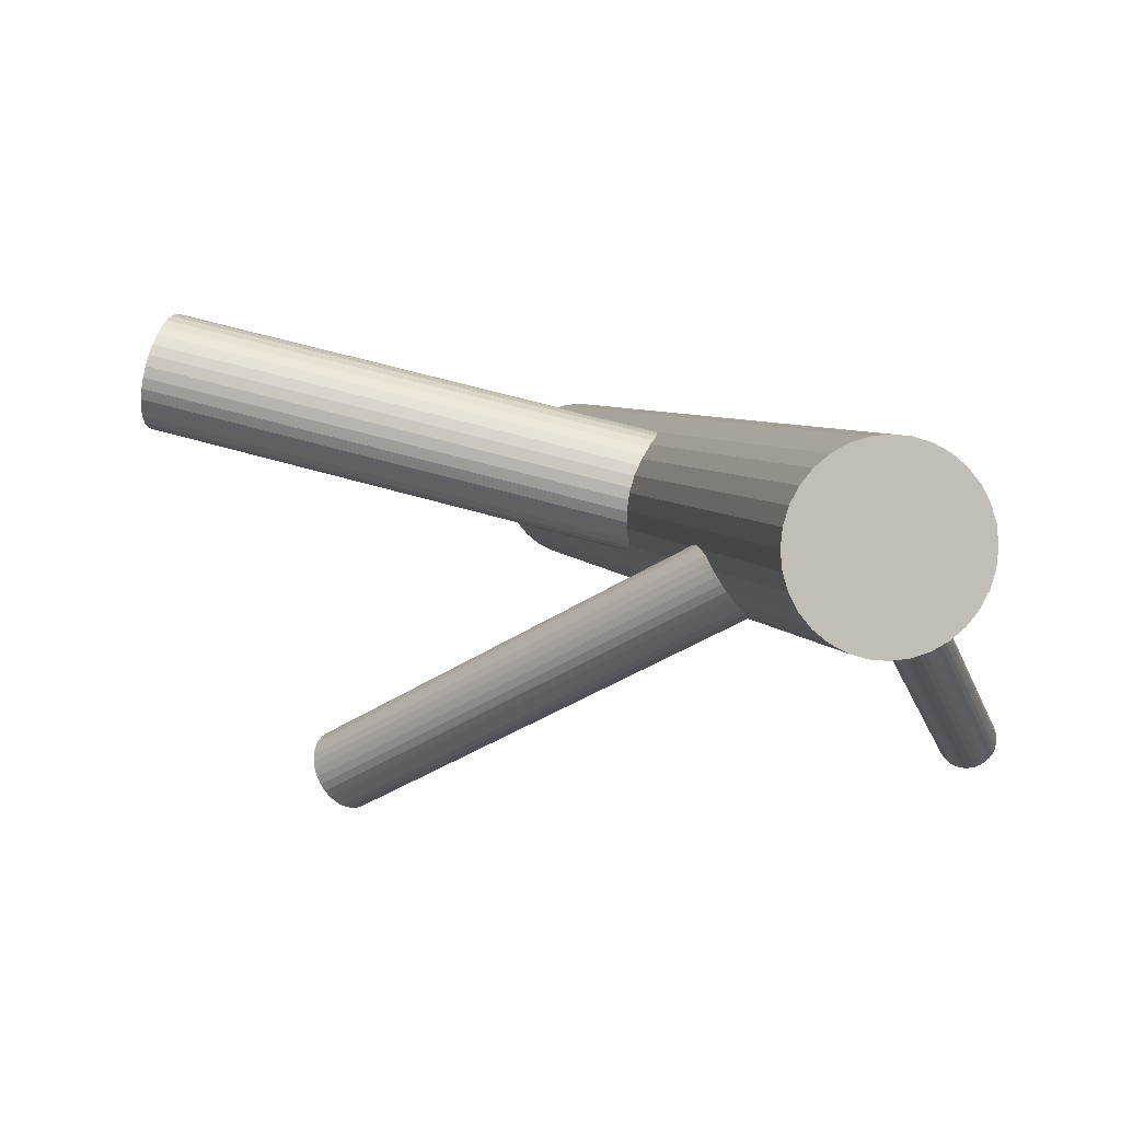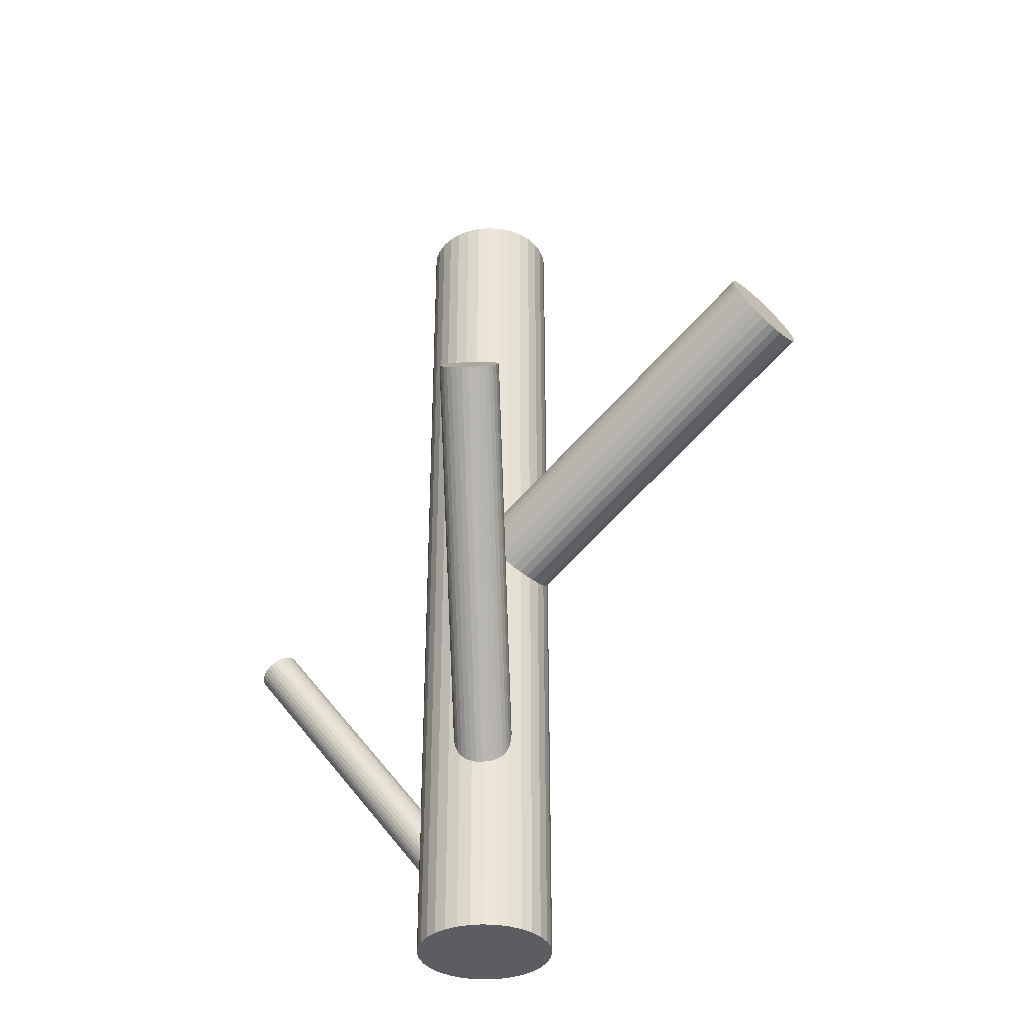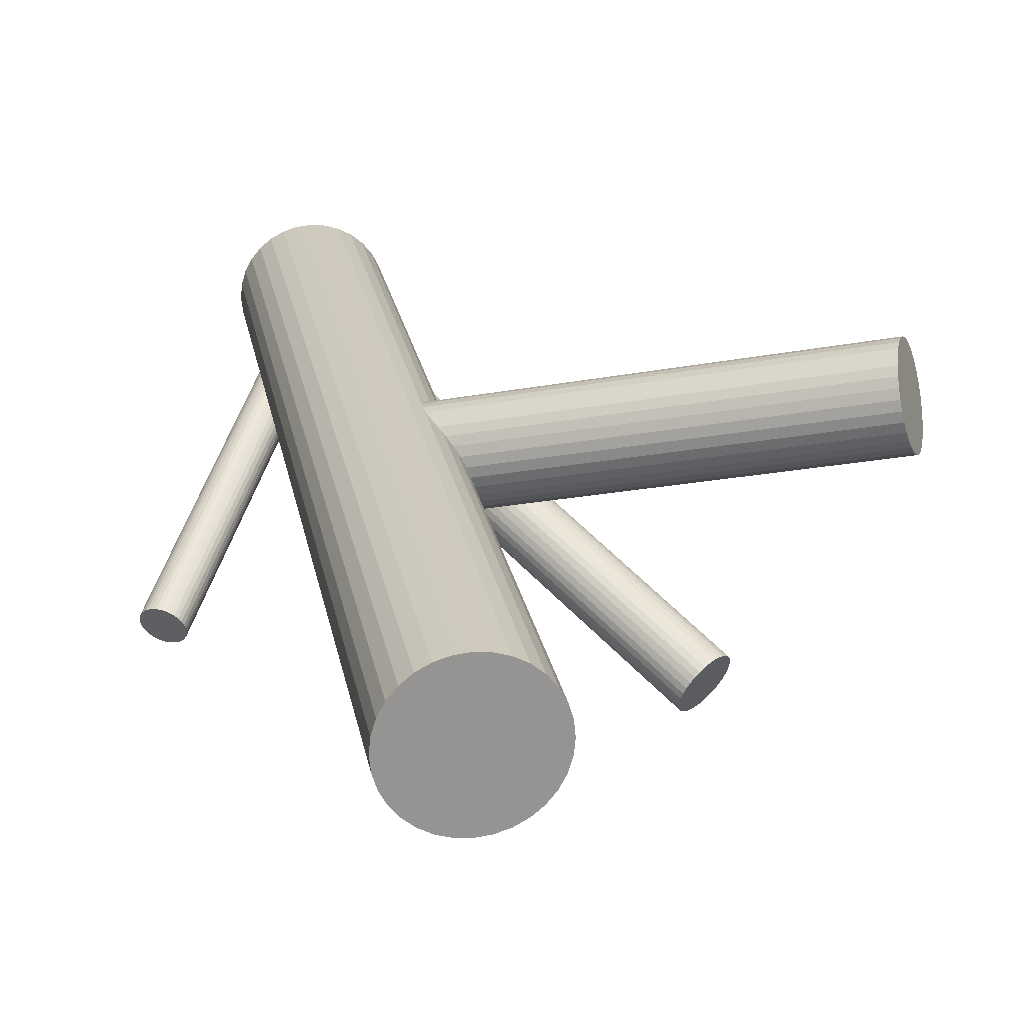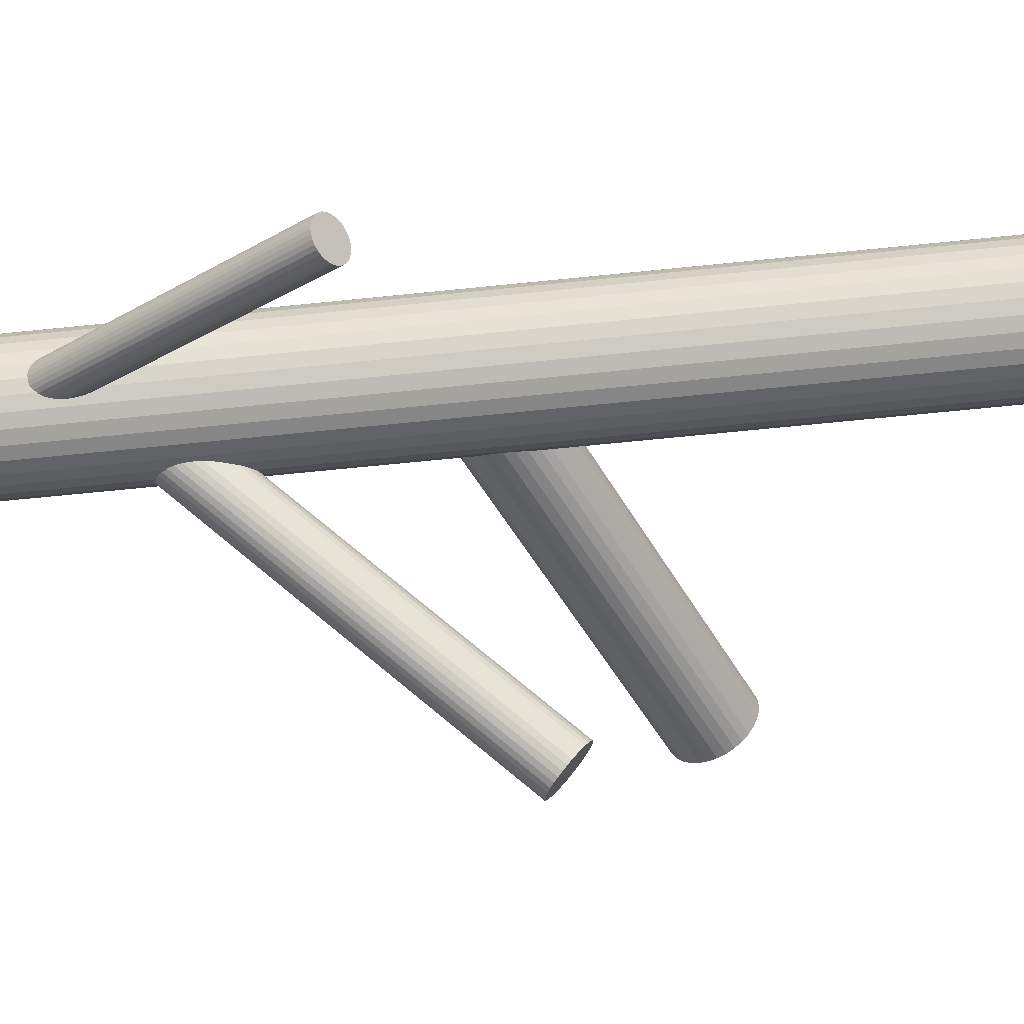
<metadata>
{"format":"obj","ext":"obj","renderer":"f3d","projection":"perspective","resolution":1024,"background":"white","views":[{"elev":4.1,"azim":168.8,"up":"+Y"},{"elev":-35.5,"azim":56.7,"up":"+Z"},{"elev":23.2,"azim":-10.2,"up":"+Y"},{"elev":-67.5,"azim":-84.2,"up":"+Y"}]}
</metadata>
<code>
v -0.02969 0.0105 -0.1261
v -0.02969 0.0105 0.1261
v -0.02969 0.029 -0.1261
v -0.02969 0.029 0.1261
v -0.02969 -0.007997 -0.1261
v -0.02969 -0.007997 0.1261
v -0.0126 0.01758 -0.1261
v -0.0126 0.01758 0.1261
v -0.0126 0.003422 -0.1261
v -0.0126 0.003422 0.1261
v -0.01119 0.0105 -0.1261
v -0.01119 0.0105 0.1261
v -0.0333 0.02865 -0.1261
v -0.0333 0.02865 0.1261
v -0.0333 -0.007642 -0.1261
v -0.0333 -0.007642 0.1261
v -0.04277 -0.002579 -0.1261
v -0.04277 -0.002579 0.1261
v -0.04277 0.02358 -0.1261
v -0.04277 0.02358 0.1261
v -0.03997 0.02588 -0.1261
v -0.03997 0.02588 0.1261
v -0.03997 -0.00488 -0.1261
v -0.03997 -0.00488 0.1261
v -0.01155 0.006893 -0.1261
v -0.01155 0.006893 0.1261
v -0.01155 0.01411 -0.1261
v -0.01155 0.01411 0.1261
v -0.02261 0.02759 -0.1261
v -0.02261 0.02759 0.1261
v -0.02261 -0.006589 -0.1261
v -0.02261 -0.006589 0.1261
v -0.01431 0.0002241 -0.1261
v -0.01431 0.0002241 0.1261
v -0.01431 0.02078 -0.1261
v -0.01431 0.02078 0.1261
v -0.04507 0.0002241 -0.1261
v -0.04507 0.0002241 0.1261
v -0.04507 0.02078 -0.1261
v -0.04507 0.02078 0.1261
v -0.03677 0.02759 -0.1261
v -0.03677 0.02759 0.1261
v -0.03677 -0.006589 -0.1261
v -0.03677 -0.006589 0.1261
v -0.04784 0.006893 -0.1261
v -0.04784 0.006893 0.1261
v -0.04784 0.01411 -0.1261
v -0.04784 0.01411 0.1261
v -0.01942 0.02588 -0.1261
v -0.01942 0.02588 0.1261
v -0.01942 -0.00488 -0.1261
v -0.01942 -0.00488 0.1261
v -0.01661 -0.002579 -0.1261
v -0.01661 -0.002579 0.1261
v -0.01661 0.02358 -0.1261
v -0.01661 0.02358 0.1261
v -0.02608 0.02865 -0.1261
v -0.02608 0.02865 0.1261
v -0.02608 -0.007642 -0.1261
v -0.02608 -0.007642 0.1261
v -0.04819 0.0105 -0.1261
v -0.04819 0.0105 0.1261
v -0.04678 0.01758 -0.1261
v -0.04678 0.01758 0.1261
v -0.04678 0.003422 -0.1261
v -0.04678 0.003422 0.1261
v 0.04293 -0.04231 0.0078
v -0.02969 0.0105 -0.08439
v 0.04768 -0.04577 0.002076
v -0.02494 0.007045 -0.09011
v 0.03818 -0.03886 0.01352
v -0.03445 0.01396 -0.07867
v 0.04288 -0.04945 0.003753
v -0.02974 0.003366 -0.08844
v 0.03616 -0.04456 0.01185
v -0.03647 0.008254 -0.08034
v 0.04673 -0.03513 0.008917
v -0.02589 0.01768 -0.08327
v 0.04859 -0.03648 0.006684
v -0.02403 0.01633 -0.08551
v 0.03921 -0.03763 0.01341
v -0.03341 0.01519 -0.07878
v 0.04853 -0.04441 0.002186
v -0.02409 0.008406 -0.09
v 0.03665 -0.04712 0.009991
v -0.03597 0.005695 -0.0822
v 0.04029 -0.04977 0.00561
v -0.03233 0.003049 -0.08658
v 0.04917 -0.04297 0.002512
v -0.02346 0.009847 -0.08968
v 0.04038 -0.03658 0.01309
v -0.03224 0.01623 -0.0791
v 0.04956 -0.0415 0.003041
v -0.02306 0.01131 -0.08915
v 0.04166 -0.03575 0.01256
v -0.03096 0.01706 -0.07963
v 0.0381 -0.04895 0.0078
v -0.03452 0.003867 -0.08439
v 0.03628 -0.04591 0.01098
v -0.03635 0.006905 -0.08121
v 0.04156 -0.04975 0.00462
v -0.03106 0.003065 -0.08757
v 0.0443 -0.03488 0.01098
v -0.02832 0.01794 -0.08121
v 0.04958 -0.03872 0.00462
v -0.02304 0.0141 -0.08757
v 0.04775 -0.03568 0.0078
v -0.02487 0.01714 -0.08439
v 0.0442 -0.04887 0.003041
v -0.02842 0.003942 -0.08915
v 0.0363 -0.04313 0.01256
v -0.03633 0.00969 -0.07963
v 0.04547 -0.04805 0.002512
v -0.02715 0.004769 -0.08968
v 0.03669 -0.04166 0.01309
v -0.03593 0.01116 -0.0791
v 0.04557 -0.03486 0.009991
v -0.02705 0.01795 -0.0822
v 0.04921 -0.03751 0.00561
v -0.02342 0.01531 -0.08658
v 0.03733 -0.04022 0.01341
v -0.0353 0.0126 -0.07878
v 0.04665 -0.047 0.002186
v -0.02597 0.005817 -0.09
v 0.03727 -0.04815 0.008917
v -0.03535 0.004669 -0.08327
v 0.03912 -0.0495 0.006684
v -0.0335 0.00332 -0.08551
v 0.0497 -0.04007 0.003753
v -0.02292 0.01275 -0.08844
v 0.04298 -0.03518 0.01185
v -0.02964 0.01764 -0.08034
v 0.07603 0.03779 0.04145
v -0.02969 0.0105 -0.006626
v 0.08085 0.03904 0.03015
v -0.02487 0.01175 -0.01793
v 0.07121 0.03655 0.05276
v -0.03451 0.009257 0.00468
v 0.07374 0.03011 0.05085
v -0.03199 0.002822 0.002775
v 0.08176 0.03218 0.03205
v -0.02397 0.004891 -0.01603
v 0.07044 0.04537 0.04945
v -0.03528 0.01808 0.001369
v 0.07726 0.04713 0.03346
v -0.02847 0.01984 -0.01462
v 0.07503 0.04932 0.03712
v -0.0307 0.02203 -0.01095
v 0.07134 0.04837 0.04578
v -0.03439 0.02108 -0.002299
v 0.07812 0.02582 0.04366
v -0.02761 -0.001473 -0.00442
v 0.08 0.0263 0.03925
v -0.02572 -0.0009871 -0.008831
v 0.07614 0.04843 0.03517
v -0.02958 0.02114 -0.01291
v 0.07079 0.04705 0.04773
v -0.03494 0.01976 -0.0003443
v 0.07276 0.03207 0.0519
v -0.03296 0.004775 0.00382
v 0.08167 0.03437 0.03101
v -0.02406 0.007074 -0.01707
v 0.08016 0.04135 0.03036
v -0.02557 0.01406 -0.01771
v 0.0707 0.03891 0.05254
v -0.03502 0.01161 0.004463
v 0.07912 0.02583 0.04145
v -0.02661 -0.00146 -0.006626
v 0.07295 0.04975 0.04145
v -0.03278 0.02246 -0.006626
v 0.08136 0.03668 0.03036
v -0.02436 0.009388 -0.01771
v 0.07191 0.03424 0.05254
v -0.03382 0.006948 0.004463
v 0.0704 0.04122 0.0519
v -0.03533 0.01393 0.00382
v 0.07931 0.04352 0.03101
v -0.02642 0.01623 -0.01707
v 0.08128 0.02854 0.03517
v -0.02445 0.001247 -0.01291
v 0.07592 0.02716 0.04773
v -0.0298 -0.000135 -0.0003443
v 0.07207 0.04928 0.04366
v -0.03366 0.02199 -0.00442
v 0.07395 0.04977 0.03925
v -0.03178 0.02248 -0.008831
v 0.08073 0.02722 0.03712
v -0.025 -7.301e-05 -0.01095
v 0.07704 0.02627 0.04578
v -0.02869 -0.001025 -0.002299
v 0.07481 0.02846 0.04945
v -0.03092 0.001164 0.001369
v 0.08163 0.03022 0.03346
v -0.0241 0.002923 -0.01462
v 0.07031 0.0434 0.05085
v -0.03542 0.01611 0.002775
v 0.07833 0.04547 0.03205
v -0.0274 0.01818 -0.01603
v -0.02969 0.0105 -0.1156
v -0.07654 -0.03473 -0.02845
v -0.02635 0.01373 -0.1122
v -0.0732 -0.0315 -0.02498
v -0.03304 0.007273 -0.1191
v -0.07989 -0.03796 -0.03192
v -0.02915 0.0155 -0.1128
v -0.076 -0.02973 -0.02556
v -0.03471 0.01014 -0.1185
v -0.08156 -0.0351 -0.03133
v -0.03219 0.006521 -0.119
v -0.07904 -0.03871 -0.03185
v -0.02563 0.01285 -0.1122
v -0.07248 -0.03238 -0.02504
v -0.02566 0.006328 -0.1156
v -0.07251 -0.0389 -0.02845
v -0.0282 0.005238 -0.1176
v -0.07505 -0.03999 -0.03038
v -0.02449 0.008825 -0.1137
v -0.07134 -0.03641 -0.02652
v -0.03124 0.005922 -0.1188
v -0.07809 -0.03931 -0.03165
v -0.02506 0.01189 -0.1124
v -0.07191 -0.03335 -0.02524
v -0.02448 0.009833 -0.1132
v -0.07133 -0.0354 -0.02599
v -0.02921 0.005268 -0.1181
v -0.07606 -0.03996 -0.0309
v -0.03214 0.01559 -0.1143
v -0.07899 -0.02964 -0.02712
v -0.0347 0.01312 -0.117
v -0.08155 -0.03211 -0.02977
v -0.03299 0.01522 -0.115
v -0.07984 -0.03001 -0.02777
v -0.0343 0.01397 -0.1163
v -0.08115 -0.03127 -0.02912
v -0.02509 0.007038 -0.115
v -0.07194 -0.03819 -0.02777
v -0.02639 0.005778 -0.1163
v -0.07324 -0.03945 -0.02912
v -0.02469 0.007881 -0.1143
v -0.07154 -0.03735 -0.02712
v -0.02725 0.00541 -0.117
v -0.0741 -0.03982 -0.02977
v -0.03018 0.01574 -0.1132
v -0.07703 -0.0295 -0.02599
v -0.03491 0.01117 -0.1181
v -0.08176 -0.03406 -0.0309
v -0.03432 0.009116 -0.1188
v -0.08117 -0.03612 -0.03165
v -0.02815 0.01508 -0.1124
v -0.075 -0.03015 -0.02524
v -0.0349 0.01218 -0.1176
v -0.08175 -0.03305 -0.03038
v -0.03119 0.01577 -0.1137
v -0.07804 -0.02947 -0.02652
v -0.03372 0.01468 -0.1156
v -0.08057 -0.03056 -0.02845
v -0.03376 0.008149 -0.119
v -0.08061 -0.03708 -0.03185
v -0.0272 0.01448 -0.1122
v -0.07405 -0.03075 -0.02504
v -0.02467 0.01087 -0.1128
v -0.07152 -0.03437 -0.02556
v -0.03024 0.005499 -0.1185
v -0.07709 -0.03973 -0.03133
f 11 1 27
f 11 27 12
f 12 27 28
f 12 28 2
f 27 1 7
f 27 7 28
f 28 7 8
f 28 8 2
f 7 1 35
f 7 35 8
f 8 35 36
f 8 36 2
f 35 1 55
f 35 55 36
f 36 55 56
f 36 56 2
f 55 1 49
f 55 49 56
f 56 49 50
f 56 50 2
f 49 1 29
f 49 29 50
f 50 29 30
f 50 30 2
f 29 1 57
f 29 57 30
f 30 57 58
f 30 58 2
f 57 1 3
f 57 3 58
f 58 3 4
f 58 4 2
f 3 1 13
f 3 13 4
f 4 13 14
f 4 14 2
f 13 1 41
f 13 41 14
f 14 41 42
f 14 42 2
f 41 1 21
f 41 21 42
f 42 21 22
f 42 22 2
f 21 1 19
f 21 19 22
f 22 19 20
f 22 20 2
f 19 1 39
f 19 39 20
f 20 39 40
f 20 40 2
f 39 1 63
f 39 63 40
f 40 63 64
f 40 64 2
f 63 1 47
f 63 47 64
f 64 47 48
f 64 48 2
f 47 1 61
f 47 61 48
f 48 61 62
f 48 62 2
f 61 1 45
f 61 45 62
f 62 45 46
f 62 46 2
f 45 1 65
f 45 65 46
f 46 65 66
f 46 66 2
f 65 1 37
f 65 37 66
f 66 37 38
f 66 38 2
f 37 1 17
f 37 17 38
f 38 17 18
f 38 18 2
f 17 1 23
f 17 23 18
f 18 23 24
f 18 24 2
f 23 1 43
f 23 43 24
f 24 43 44
f 24 44 2
f 43 1 15
f 43 15 44
f 44 15 16
f 44 16 2
f 15 1 5
f 15 5 16
f 16 5 6
f 16 6 2
f 5 1 59
f 5 59 6
f 6 59 60
f 6 60 2
f 59 1 31
f 59 31 60
f 60 31 32
f 60 32 2
f 31 1 51
f 31 51 32
f 32 51 52
f 32 52 2
f 51 1 53
f 51 53 52
f 52 53 54
f 52 54 2
f 53 1 33
f 53 33 54
f 54 33 34
f 54 34 2
f 33 1 9
f 33 9 34
f 34 9 10
f 34 10 2
f 9 1 25
f 9 25 10
f 10 25 26
f 10 26 2
f 25 1 11
f 25 11 26
f 26 11 12
f 26 12 2
f 108 68 78
f 108 78 107
f 107 78 77
f 107 77 67
f 78 68 118
f 78 118 77
f 77 118 117
f 77 117 67
f 118 68 104
f 118 104 117
f 117 104 103
f 117 103 67
f 104 68 132
f 104 132 103
f 103 132 131
f 103 131 67
f 132 68 96
f 132 96 131
f 131 96 95
f 131 95 67
f 96 68 92
f 96 92 95
f 95 92 91
f 95 91 67
f 92 68 82
f 92 82 91
f 91 82 81
f 91 81 67
f 82 68 72
f 82 72 81
f 81 72 71
f 81 71 67
f 72 68 122
f 72 122 71
f 71 122 121
f 71 121 67
f 122 68 116
f 122 116 121
f 121 116 115
f 121 115 67
f 116 68 112
f 116 112 115
f 115 112 111
f 115 111 67
f 112 68 76
f 112 76 111
f 111 76 75
f 111 75 67
f 76 68 100
f 76 100 75
f 75 100 99
f 75 99 67
f 100 68 86
f 100 86 99
f 99 86 85
f 99 85 67
f 86 68 126
f 86 126 85
f 85 126 125
f 85 125 67
f 126 68 98
f 126 98 125
f 125 98 97
f 125 97 67
f 98 68 128
f 98 128 97
f 97 128 127
f 97 127 67
f 128 68 88
f 128 88 127
f 127 88 87
f 127 87 67
f 88 68 102
f 88 102 87
f 87 102 101
f 87 101 67
f 102 68 74
f 102 74 101
f 101 74 73
f 101 73 67
f 74 68 110
f 74 110 73
f 73 110 109
f 73 109 67
f 110 68 114
f 110 114 109
f 109 114 113
f 109 113 67
f 114 68 124
f 114 124 113
f 113 124 123
f 113 123 67
f 124 68 70
f 124 70 123
f 123 70 69
f 123 69 67
f 70 68 84
f 70 84 69
f 69 84 83
f 69 83 67
f 84 68 90
f 84 90 83
f 83 90 89
f 83 89 67
f 90 68 94
f 90 94 89
f 89 94 93
f 89 93 67
f 94 68 130
f 94 130 93
f 93 130 129
f 93 129 67
f 130 68 106
f 130 106 129
f 129 106 105
f 129 105 67
f 106 68 120
f 106 120 105
f 105 120 119
f 105 119 67
f 120 68 80
f 120 80 119
f 119 80 79
f 119 79 67
f 80 68 108
f 80 108 79
f 79 108 107
f 79 107 67
f 170 134 184
f 170 184 169
f 169 184 183
f 169 183 133
f 184 134 150
f 184 150 183
f 183 150 149
f 183 149 133
f 150 134 158
f 150 158 149
f 149 158 157
f 149 157 133
f 158 134 144
f 158 144 157
f 157 144 143
f 157 143 133
f 144 134 196
f 144 196 143
f 143 196 195
f 143 195 133
f 196 134 176
f 196 176 195
f 195 176 175
f 195 175 133
f 176 134 166
f 176 166 175
f 175 166 165
f 175 165 133
f 166 134 138
f 166 138 165
f 165 138 137
f 165 137 133
f 138 134 174
f 138 174 137
f 137 174 173
f 137 173 133
f 174 134 160
f 174 160 173
f 173 160 159
f 173 159 133
f 160 134 140
f 160 140 159
f 159 140 139
f 159 139 133
f 140 134 192
f 140 192 139
f 139 192 191
f 139 191 133
f 192 134 182
f 192 182 191
f 191 182 181
f 191 181 133
f 182 134 190
f 182 190 181
f 181 190 189
f 181 189 133
f 190 134 152
f 190 152 189
f 189 152 151
f 189 151 133
f 152 134 168
f 152 168 151
f 151 168 167
f 151 167 133
f 168 134 154
f 168 154 167
f 167 154 153
f 167 153 133
f 154 134 188
f 154 188 153
f 153 188 187
f 153 187 133
f 188 134 180
f 188 180 187
f 187 180 179
f 187 179 133
f 180 134 194
f 180 194 179
f 179 194 193
f 179 193 133
f 194 134 142
f 194 142 193
f 193 142 141
f 193 141 133
f 142 134 162
f 142 162 141
f 141 162 161
f 141 161 133
f 162 134 172
f 162 172 161
f 161 172 171
f 161 171 133
f 172 134 136
f 172 136 171
f 171 136 135
f 171 135 133
f 136 134 164
f 136 164 135
f 135 164 163
f 135 163 133
f 164 134 178
f 164 178 163
f 163 178 177
f 163 177 133
f 178 134 198
f 178 198 177
f 177 198 197
f 177 197 133
f 198 134 146
f 198 146 197
f 197 146 145
f 197 145 133
f 146 134 156
f 146 156 145
f 145 156 155
f 145 155 133
f 156 134 148
f 156 148 155
f 155 148 147
f 155 147 133
f 148 134 186
f 148 186 147
f 147 186 185
f 147 185 133
f 186 134 170
f 186 170 185
f 185 170 169
f 185 169 133
f 213 199 235
f 213 235 214
f 214 235 236
f 214 236 200
f 235 199 239
f 235 239 236
f 236 239 240
f 236 240 200
f 239 199 217
f 239 217 240
f 240 217 218
f 240 218 200
f 217 199 223
f 217 223 218
f 218 223 224
f 218 224 200
f 223 199 261
f 223 261 224
f 224 261 262
f 224 262 200
f 261 199 221
f 261 221 262
f 262 221 222
f 262 222 200
f 221 199 211
f 221 211 222
f 222 211 212
f 222 212 200
f 211 199 201
f 211 201 212
f 212 201 202
f 212 202 200
f 201 199 259
f 201 259 202
f 202 259 260
f 202 260 200
f 259 199 249
f 259 249 260
f 260 249 250
f 260 250 200
f 249 199 205
f 249 205 250
f 250 205 206
f 250 206 200
f 205 199 243
f 205 243 206
f 206 243 244
f 206 244 200
f 243 199 253
f 243 253 244
f 244 253 254
f 244 254 200
f 253 199 227
f 253 227 254
f 254 227 228
f 254 228 200
f 227 199 231
f 227 231 228
f 228 231 232
f 228 232 200
f 231 199 255
f 231 255 232
f 232 255 256
f 232 256 200
f 255 199 233
f 255 233 256
f 256 233 234
f 256 234 200
f 233 199 229
f 233 229 234
f 234 229 230
f 234 230 200
f 229 199 251
f 229 251 230
f 230 251 252
f 230 252 200
f 251 199 245
f 251 245 252
f 252 245 246
f 252 246 200
f 245 199 207
f 245 207 246
f 246 207 208
f 246 208 200
f 207 199 247
f 207 247 208
f 208 247 248
f 208 248 200
f 247 199 257
f 247 257 248
f 248 257 258
f 248 258 200
f 257 199 203
f 257 203 258
f 258 203 204
f 258 204 200
f 203 199 209
f 203 209 204
f 204 209 210
f 204 210 200
f 209 199 219
f 209 219 210
f 210 219 220
f 210 220 200
f 219 199 263
f 219 263 220
f 220 263 264
f 220 264 200
f 263 199 225
f 263 225 264
f 264 225 226
f 264 226 200
f 225 199 215
f 225 215 226
f 226 215 216
f 226 216 200
f 215 199 241
f 215 241 216
f 216 241 242
f 216 242 200
f 241 199 237
f 241 237 242
f 242 237 238
f 242 238 200
f 237 199 213
f 237 213 238
f 238 213 214
f 238 214 200

</code>
